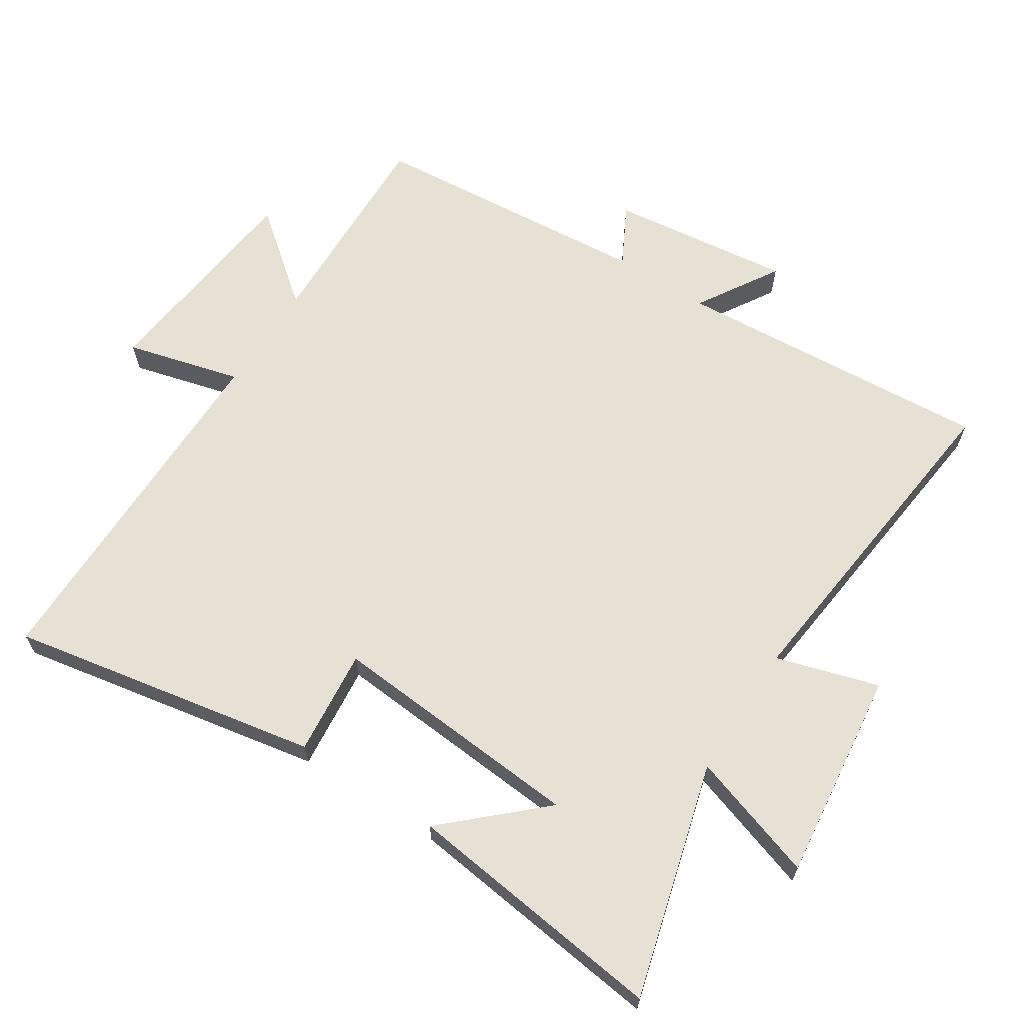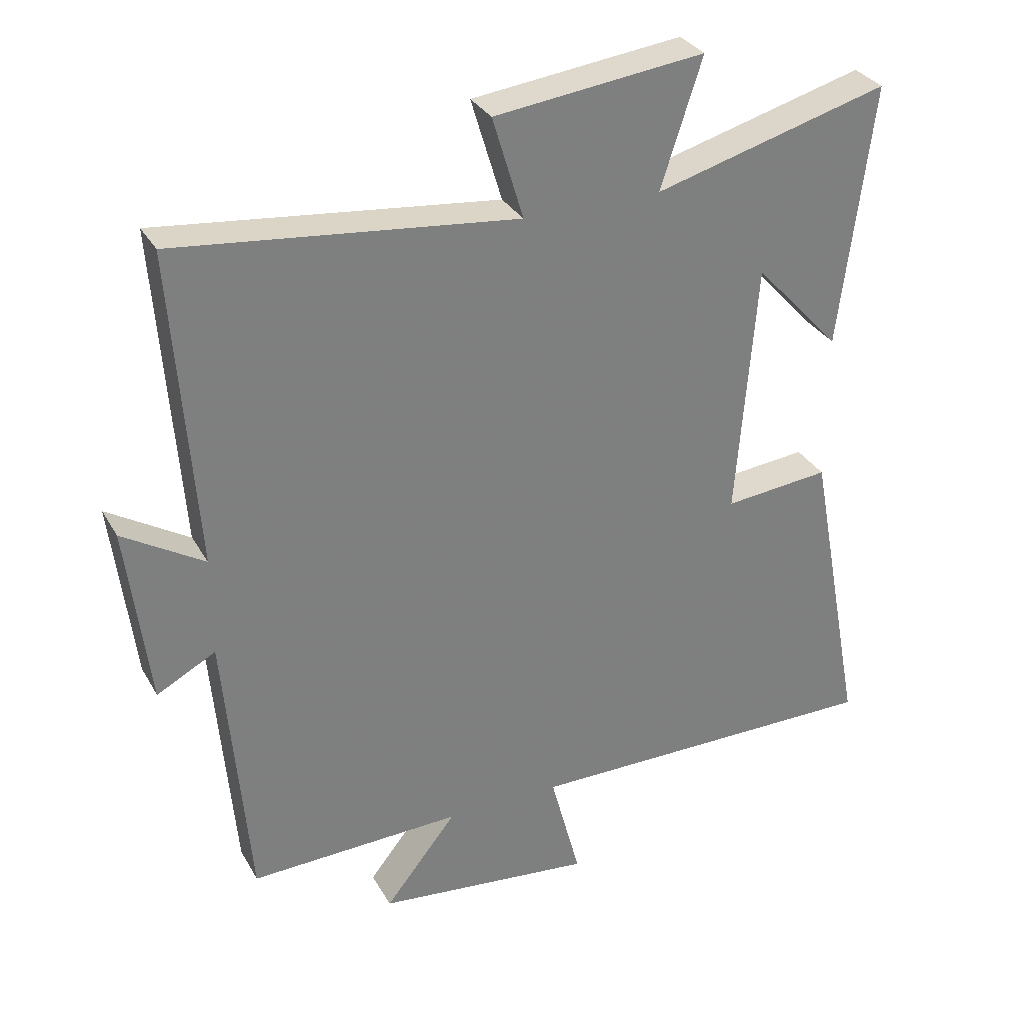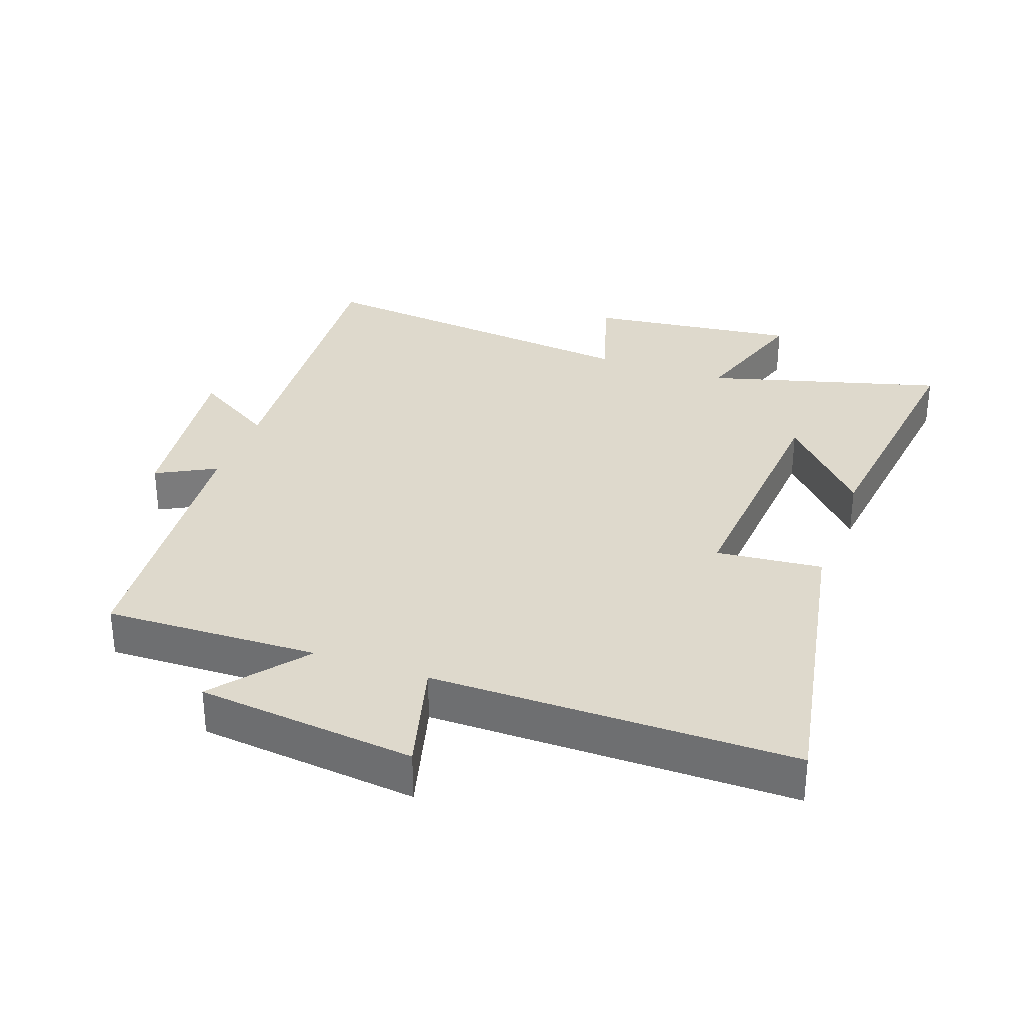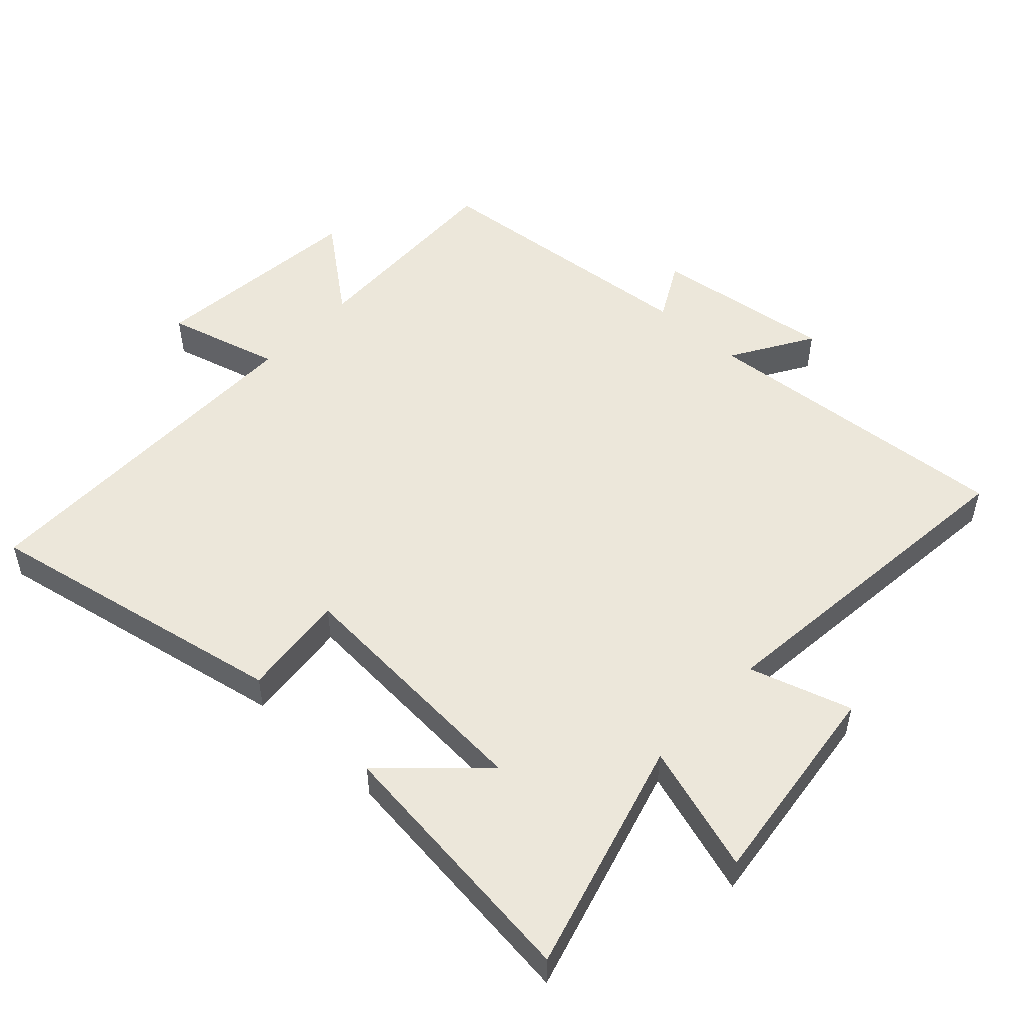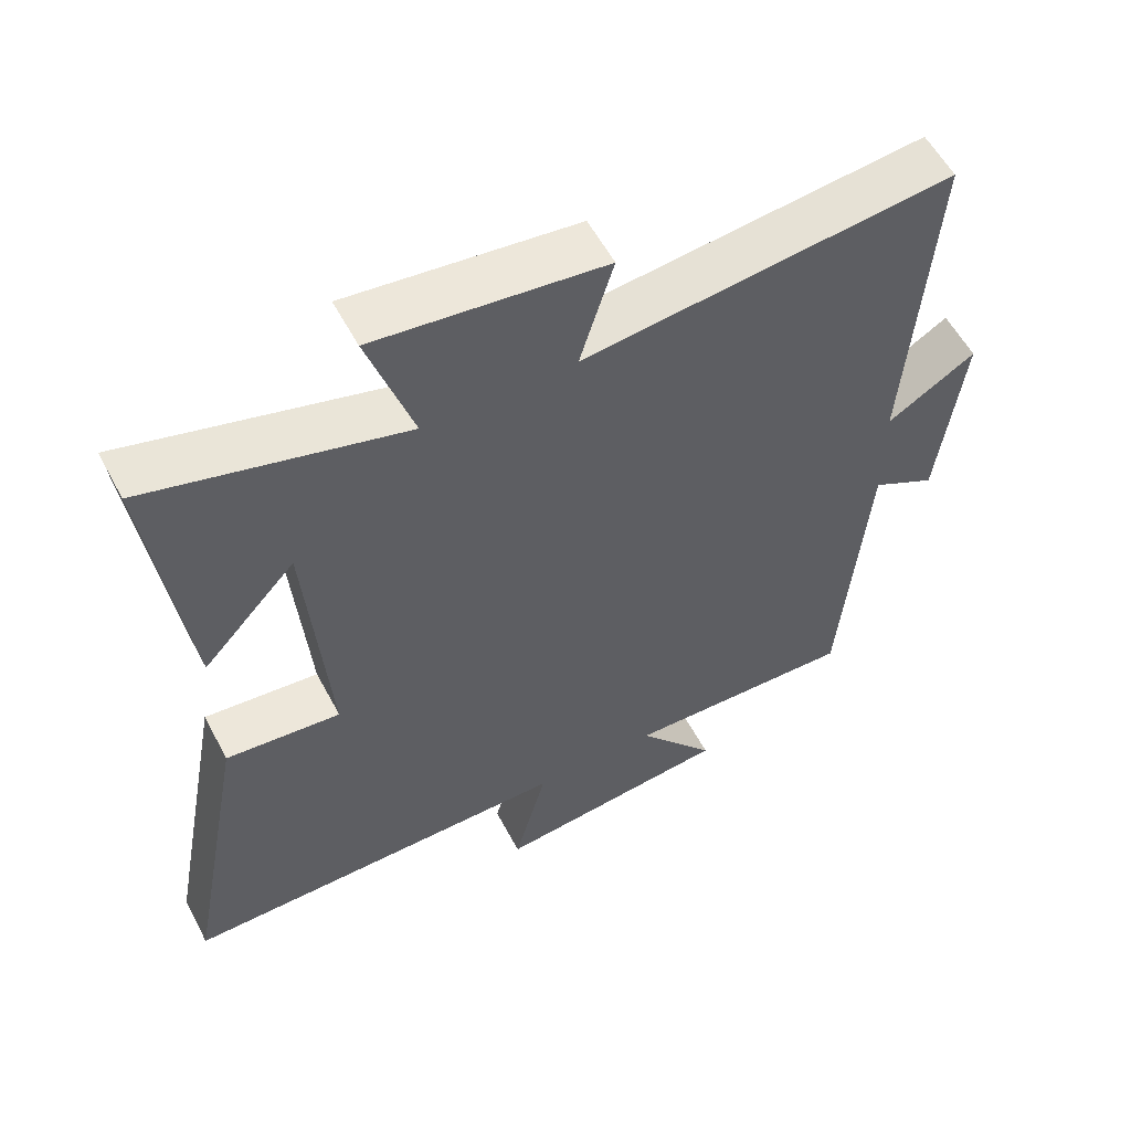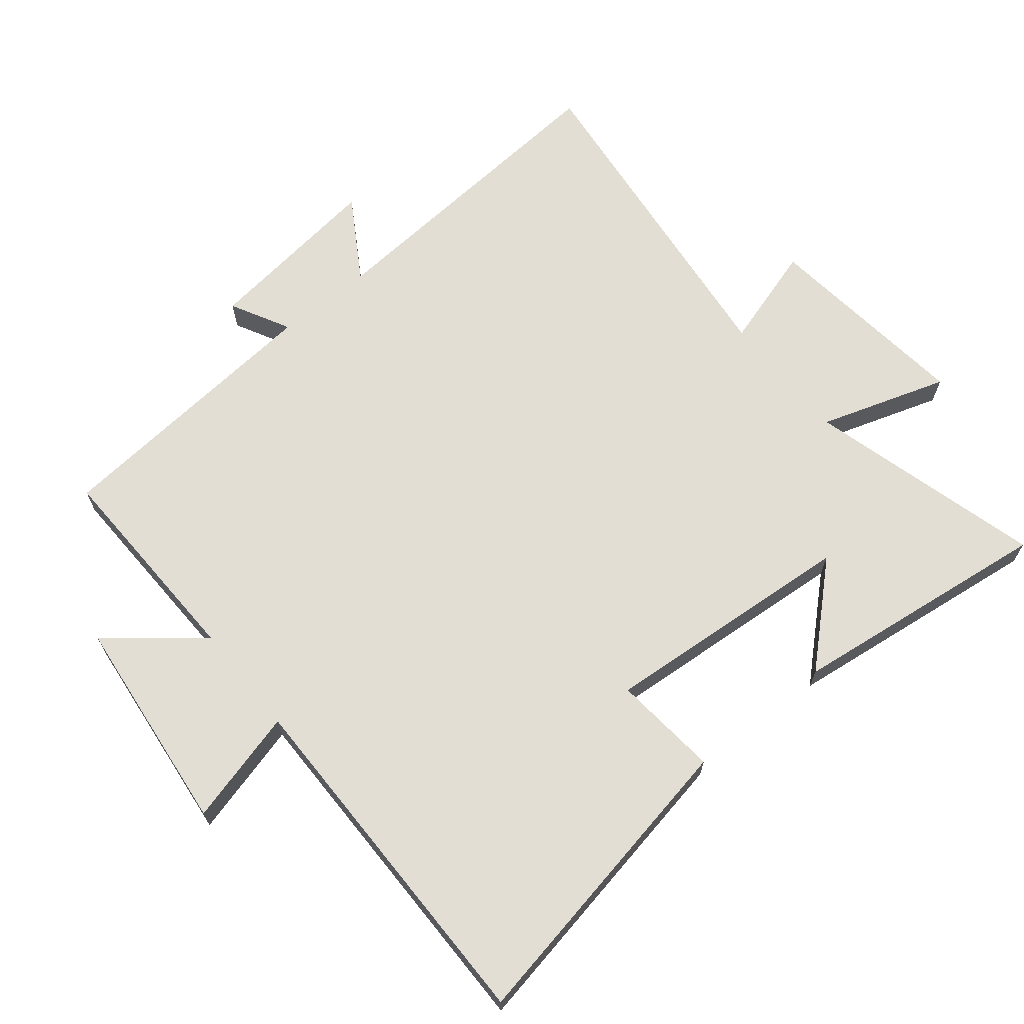
<metadata>
{"format":"obj","ext":"obj","renderer":"f3d","projection":"perspective","resolution":1024,"background":"white","views":[{"elev":64.9,"azim":-57.1,"up":"+Y"},{"elev":31.5,"azim":155.0,"up":"+Z"},{"elev":32.0,"azim":-160.3,"up":"+Y"},{"elev":51.3,"azim":-47.4,"up":"+Y"},{"elev":56.9,"azim":-27.8,"up":"+Z"},{"elev":67.3,"azim":-129.0,"up":"+Y"}]}
</metadata>
<code>
v -0.588 0.07 -0.502
v -0.5 0.07 -0.032
v -0.339 0.07 -0.048
v -0.369 0.07 0.34
v -0.5 0.07 0.198
v -0.55 0.07 0.598
v -0.193 0.07 0.5
v -0.256 0.07 0.694
v 0.064 0.07 0.656
v 0.017 0.07 0.5
v 0.535 0.07 0.557
v 0.5 0.07 0.073
v 0.624 0.07 0.149
v 0.59 0.07 -0.127
v 0.5 0.07 -0.079
v 0.463 0.07 -0.51
v 0.138 0.07 -0.5
v 0.248 0.07 -0.638
v -0.084 0.07 -0.674
v -0.038 0.07 -0.5
v -0.588 0 -0.502
v -0.5 0 -0.032
v -0.339 0 -0.048
v -0.369 0 0.34
v -0.5 0 0.198
v -0.55 0 0.598
v -0.193 0 0.5
v -0.256 0 0.694
v 0.064 0 0.656
v 0.017 0 0.5
v 0.535 0 0.557
v 0.5 0 0.073
v 0.624 0 0.149
v 0.59 0 -0.127
v 0.5 0 -0.079
v 0.463 0 -0.51
v 0.138 0 -0.5
v 0.248 0 -0.638
v -0.084 0 -0.674
v -0.038 0 -0.5
f 17 18 19 20
f 15 16 17
f 15 17 20
f 12 13 14 15
f 12 15 20 1
f 10 11 12 1
f 7 8 9 10
f 4 5 6
f 4 6 7
f 3 4 7 10
f 1 2 3
f 1 3 10
f 40 39 38 37
f 37 36 35
f 40 37 35
f 35 34 33 32
f 21 40 35 32
f 21 32 31 30
f 30 29 28 27
f 26 25 24
f 27 26 24
f 30 27 24 23
f 23 22 21
f 30 23 21
f 1 21 22 2
f 2 22 23 3
f 3 23 24 4
f 4 24 25 5
f 5 25 26 6
f 6 26 27 7
f 7 27 28 8
f 8 28 29 9
f 9 29 30 10
f 10 30 31 11
f 11 31 32 12
f 12 32 33 13
f 13 33 34 14
f 14 34 35 15
f 15 35 36 16
f 16 36 37 17
f 17 37 38 18
f 18 38 39 19
f 19 39 40 20
f 20 40 21 1

</code>
